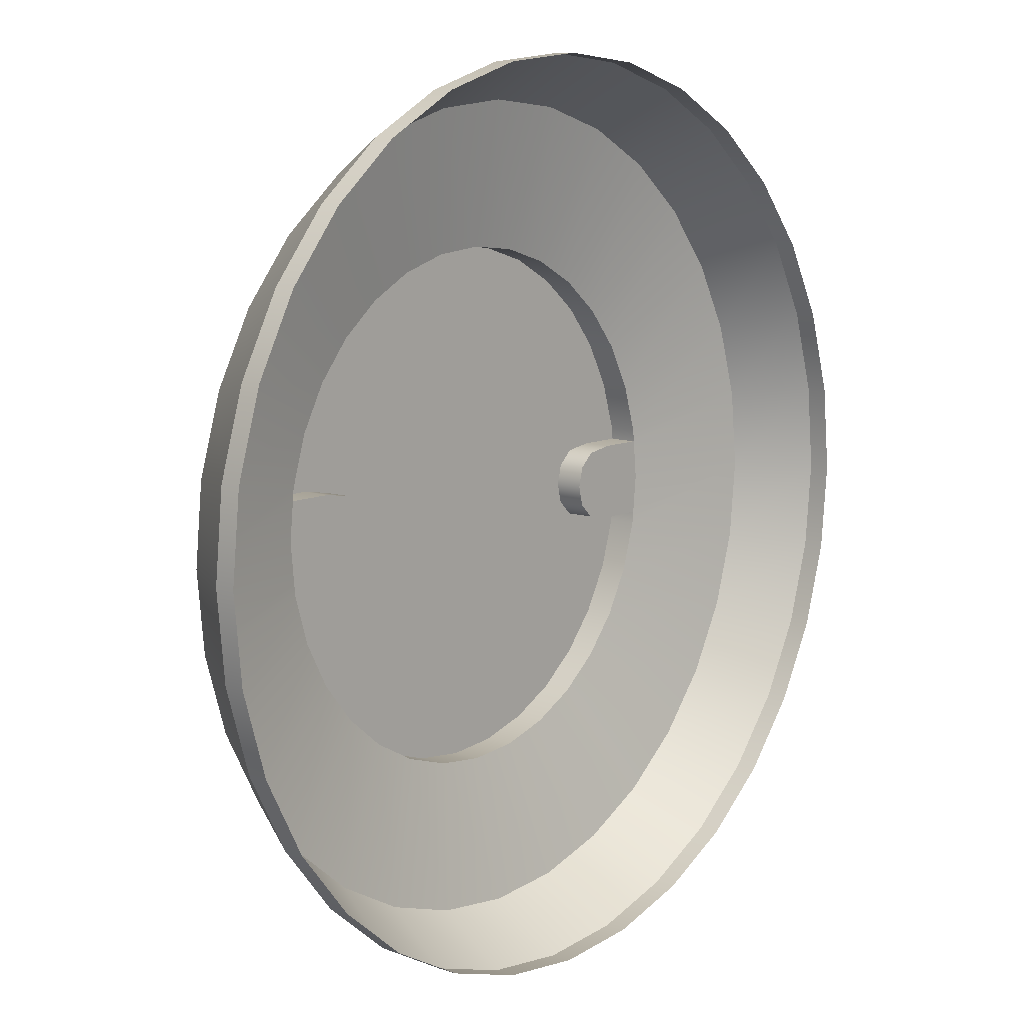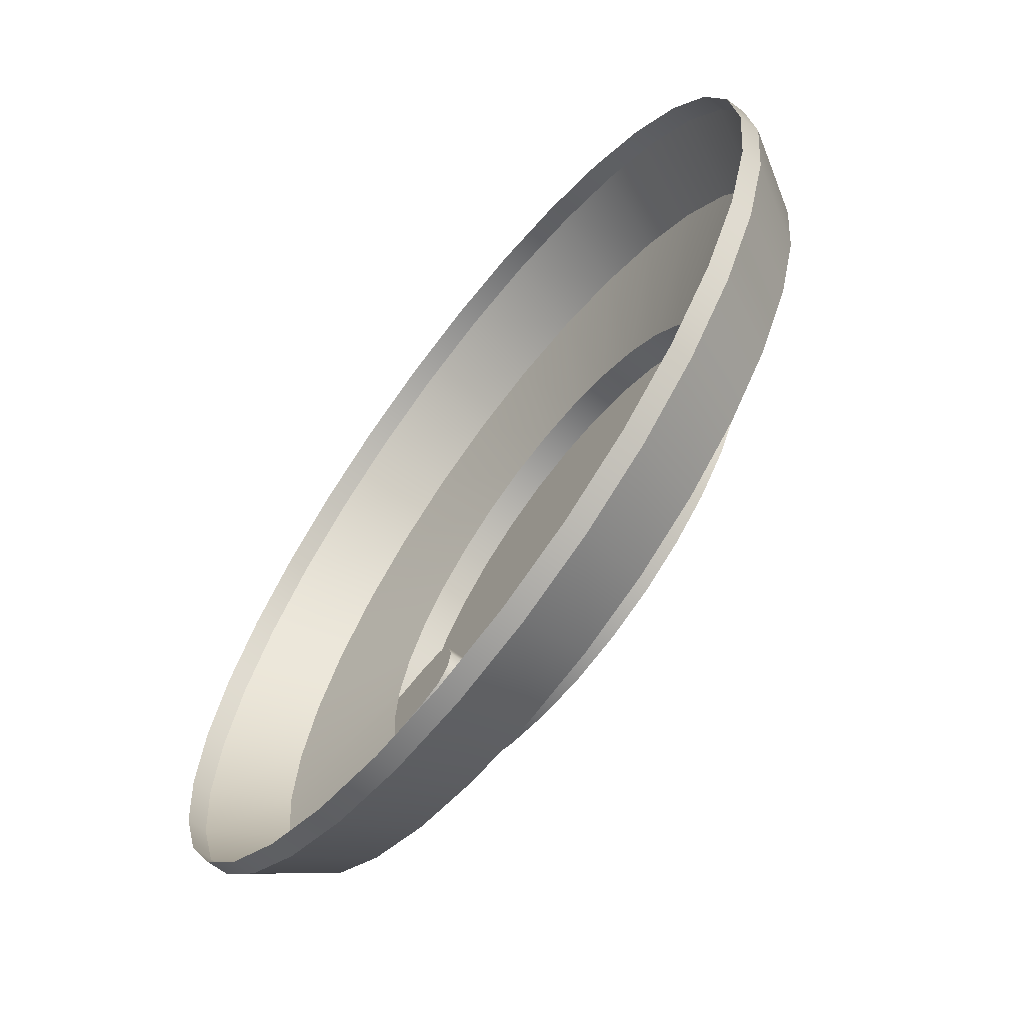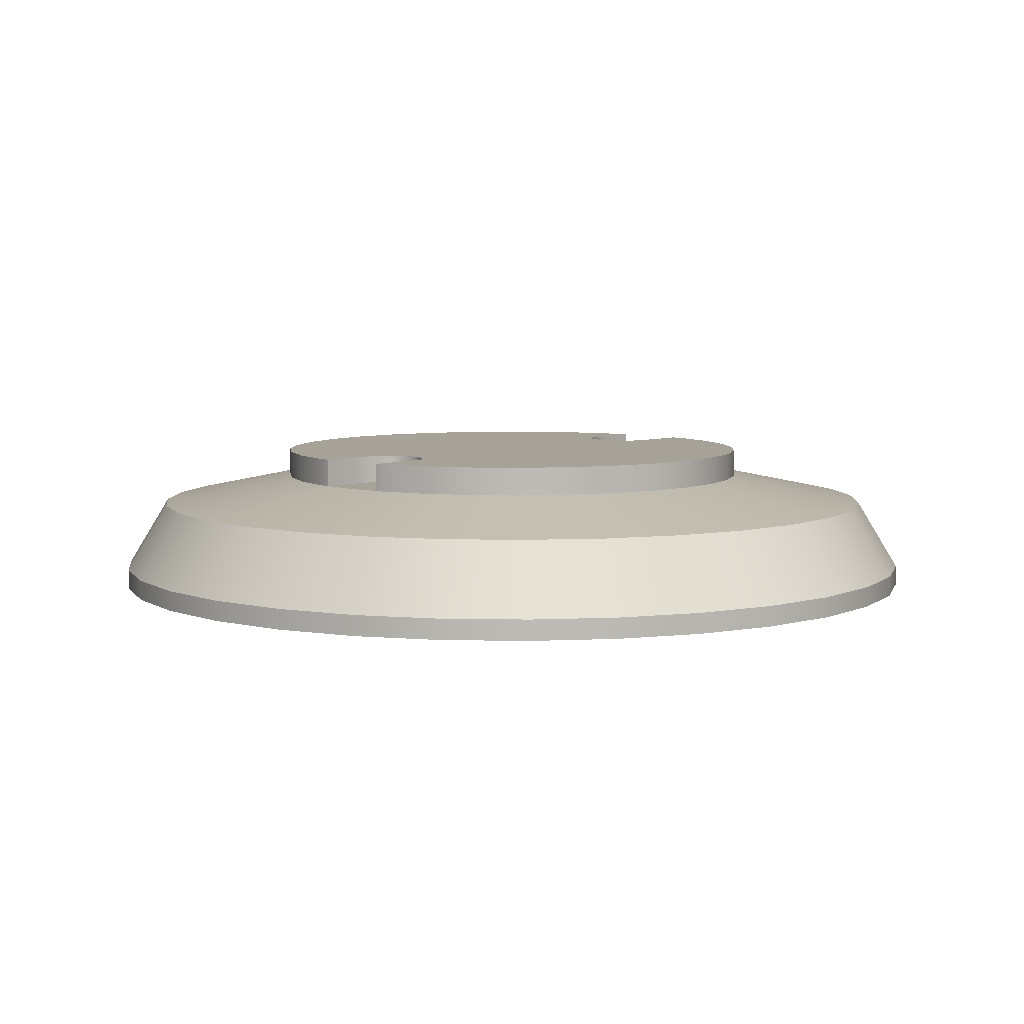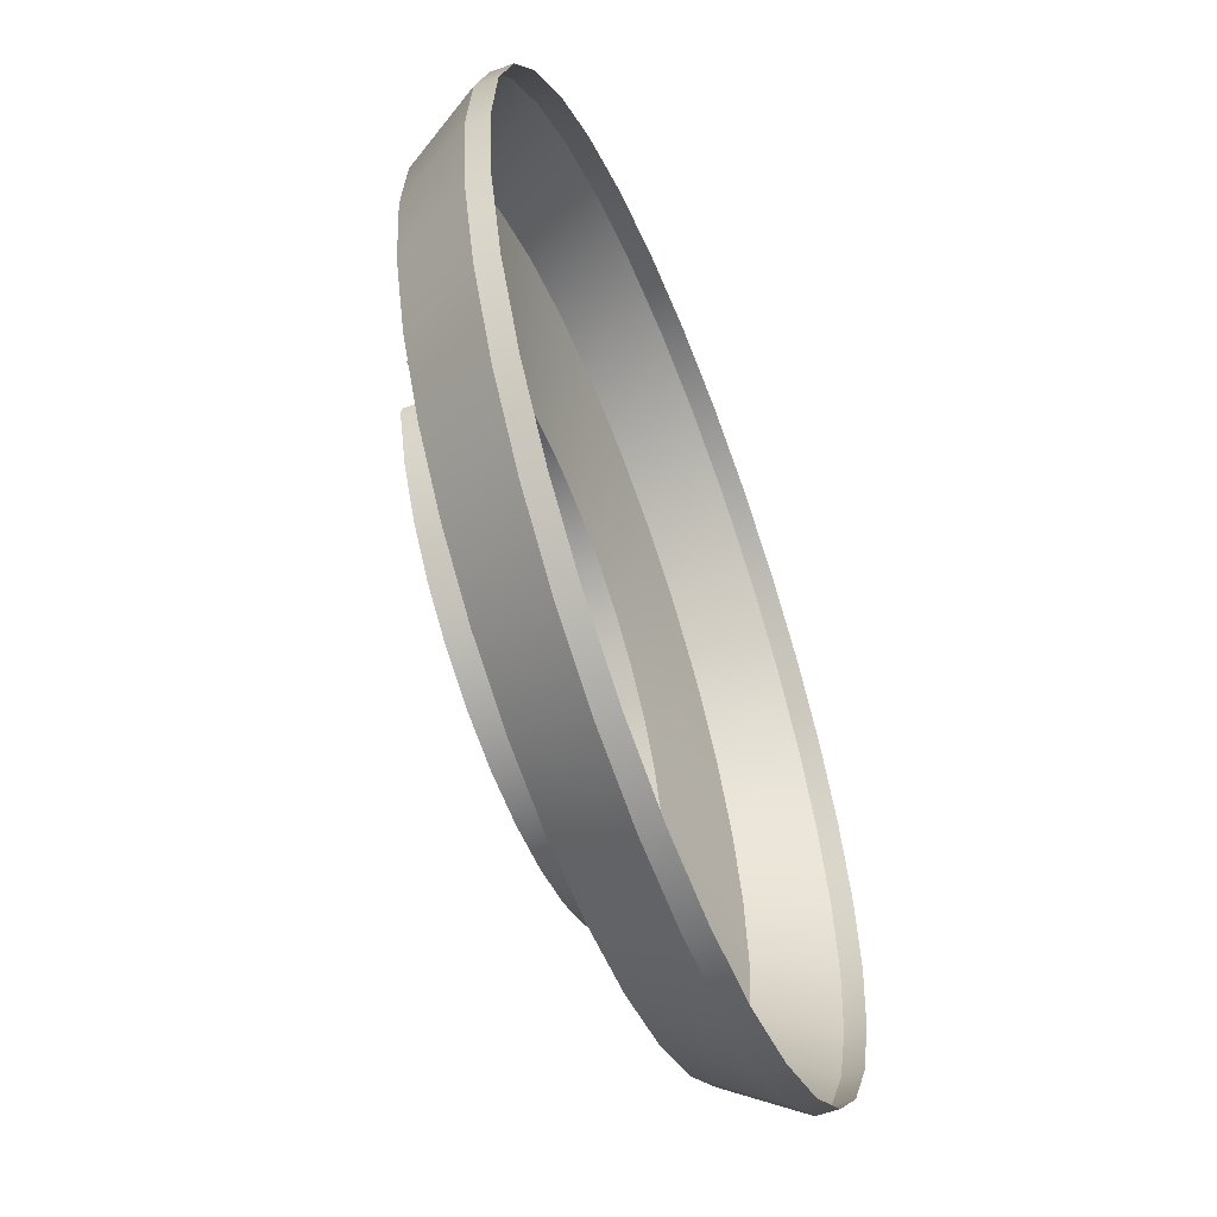
<metadata>
{"format":"obj","ext":"obj","renderer":"f3d","projection":"perspective","resolution":1024,"background":"white","views":[{"elev":9.8,"azim":-49.4,"up":"+Z"},{"elev":-65.4,"azim":52.6,"up":"+Z"},{"elev":6.4,"azim":-47.2,"up":"+Y"},{"elev":-56.7,"azim":-69.1,"up":"+Z"}]}
</metadata>
<code>
o disc8
v 0.7127 0.0407 0.1418
v 0.6556 0.1585 0
v 0.7267 0.0407 0
v 0.643 0.1585 0.1279
v 0.6057 0.1585 0.2509
v 0.6714 0.0407 0.2781
v 0.6042 0.0407 0.4037
v 0.5451 0.1585 0.3642
v 0.4636 0.1585 0.4636
v 0.5138 0.0407 0.5138
v 0.4037 0.0407 0.6042
v 0.3642 0.1585 0.5451
v 0.2509 0.1585 0.6057
v 0.2781 0.0407 0.6714
v 0.1418 0.0407 0.7127
v 0.1279 0.1585 0.643
v 0 0.1585 0.6556
v 0 0.0407 0.7267
v 0.7127 0.0065 0.1418
v 0.7127 0.0407 0.1418
v 0.7267 0.0407 0
v 0.7267 0.0065 0
v 0.6714 0.0065 0.2781
v 0.6714 0.0407 0.2781
v 0.6042 0.0065 0.4037
v 0.6042 0.0407 0.4037
v 0.5138 0.0065 0.5138
v 0.5138 0.0407 0.5138
v 0.4037 0.0065 0.6042
v 0.4037 0.0407 0.6042
v 0.2781 0.0065 0.6714
v 0.2781 0.0407 0.6714
v 0.1418 0.0065 0.7127
v 0.1418 0.0407 0.7127
v 0 0.0065 0.7267
v 0 0.0407 0.7267
v 0.4228 0.206 0
v 0.643 0.1585 0.1279
v 0.4166 0.206 0.0626
v 0.6556 0.1585 0
v 0.4147 0.206 0.08248
v 0.6057 0.1585 0.2509
v 0.3906 0.206 0.1618
v 0.5451 0.1585 0.3642
v 0.3515 0.206 0.2349
v 0.4636 0.1585 0.4636
v 0.299 0.206 0.299
v 0.3642 0.1585 0.5451
v 0.2349 0.206 0.3515
v 0.2509 0.1585 0.6057
v 0.1618 0.206 0.3906
v 0.1279 0.1585 0.643
v 0.08248 0.206 0.4147
v 0 0.1585 0.6556
v 0 0.206 0.4228
v 0.3438 0.206 0.0626
v 0.4166 0.206 0.0626
v 0.3438 0.2535 0.0626
v 0.4147 0.206 0.08248
v 0.4166 0.2535 0.0626
v 0.4166 0.206 0.0626
v 0.4147 0.2535 0.08248
v 0.3906 0.206 0.1618
v 0.3906 0.2535 0.1618
v 0.3515 0.206 0.2349
v 0.3515 0.2535 0.2349
v 0.299 0.206 0.299
v 0.299 0.2535 0.299
v 0.2349 0.206 0.3515
v 0.2349 0.2535 0.3515
v 0.1618 0.206 0.3906
v 0.1618 0.2535 0.3906
v 0.08248 0.206 0.4147
v 0.08248 0.2535 0.4147
v 0 0.206 0.4228
v 0 0.2535 0.4228
v 0.3438 0.2535 0.0626
v 0.4166 0.2535 0.0626
v 0.4147 0.2535 0.08248
v 0.3906 0.2535 0.1618
v 0 0.2535 0
v 0.3515 0.2535 0.2349
v 0.299 0.2535 0.299
v 0.2349 0.2535 0.3515
v 0.1618 0.2535 0.3906
v 0.08248 0.2535 0.4147
v 0 0.2535 0.4228
v 0.2656 0.206 0
v 0.4228 0.206 0
v 0.2733 0.206 0.03213
v 0.2972 0.2535 0.05529
v 0.2733 0.2535 0.03213
v 0.2972 0.206 0.05529
v 0.2972 0.2535 0.05529
v 0.4166 0.2535 0.0626
v 0.2733 0.2535 0.03213
v 0.4166 0.206 0.0626
v 0.3438 0.206 0.0626
v 0.2656 0.2535 0
v 0.2733 0.206 0.03213
v 0.2656 0.2535 0
v 0.2972 0.206 0.05529
v 0.2656 0.206 0
v 0.643 0.1585 -0.1279
v 0.7127 0.0407 -0.1418
v 0.6057 0.1585 -0.2509
v 0.6714 0.0407 -0.2781
v 0.5451 0.1585 -0.3642
v 0.6042 0.0407 -0.4037
v 0.4636 0.1585 -0.4636
v 0.5138 0.0407 -0.5138
v 0.3642 0.1585 -0.5451
v 0.4037 0.0407 -0.6042
v 0.2509 0.1585 -0.6057
v 0.2781 0.0407 -0.6714
v 0.1279 0.1585 -0.643
v 0.1418 0.0407 -0.7127
v 0 0.1585 -0.6556
v 0 0.0407 -0.7267
v 0.7127 0.0407 -0.1418
v 0.7127 0.0065 -0.1418
v 0.6714 0.0407 -0.2781
v 0.6714 0.0065 -0.2781
v 0.6042 0.0407 -0.4037
v 0.6042 0.0065 -0.4037
v 0.5138 0.0407 -0.5138
v 0.5138 0.0065 -0.5138
v 0.4037 0.0407 -0.6042
v 0.4037 0.0065 -0.6042
v 0.2781 0.0407 -0.6714
v 0.2781 0.0065 -0.6714
v 0.1418 0.0407 -0.7127
v 0.1418 0.0065 -0.7127
v 0 0.0407 -0.7267
v 0 0.0065 -0.7267
v 0.4166 0.206 -0.0626
v 0.4147 0.206 -0.08248
v 0.643 0.1585 -0.1279
v 0.6057 0.1585 -0.2509
v 0.3906 0.206 -0.1618
v 0.3515 0.206 -0.2349
v 0.5451 0.1585 -0.3642
v 0.4636 0.1585 -0.4636
v 0.299 0.206 -0.299
v 0.2349 0.206 -0.3515
v 0.3642 0.1585 -0.5451
v 0.2509 0.1585 -0.6057
v 0.1618 0.206 -0.3906
v 0.08248 0.206 -0.4147
v 0.1279 0.1585 -0.643
v 0 0.1585 -0.6556
v 0 0.206 -0.4228
v 0.4166 0.2535 -0.0626
v 0.4166 0.206 -0.0626
v 0.3438 0.206 -0.0626
v 0.4166 0.206 -0.0626
v 0.4147 0.2535 -0.08248
v 0.4147 0.206 -0.08248
v 0.3906 0.206 -0.1618
v 0.3906 0.2535 -0.1618
v 0.3515 0.206 -0.2349
v 0.3515 0.2535 -0.2349
v 0.299 0.206 -0.299
v 0.299 0.2535 -0.299
v 0.2349 0.206 -0.3515
v 0.2349 0.2535 -0.3515
v 0.1618 0.206 -0.3906
v 0.1618 0.2535 -0.3906
v 0.08248 0.206 -0.4147
v 0.08248 0.2535 -0.4147
v 0 0.206 -0.4228
v 0 0.2535 -0.4228
v 0.4147 0.2535 -0.08248
v 0.4166 0.2535 -0.0626
v 0.3438 0.2535 -0.0626
v 0.3906 0.2535 -0.1618
v 0.3515 0.2535 -0.2349
v 0.299 0.2535 -0.299
v 0.2349 0.2535 -0.3515
v 0.1618 0.2535 -0.3906
v 0.08248 0.2535 -0.4147
v 0 0.2535 -0.4228
v 0.2733 0.206 -0.03213
v 0.4166 0.2535 -0.0626
v 0.2972 0.2535 -0.05529
v 0.2972 0.2535 -0.05529
v 0.2733 0.206 -0.03213
v 0.2733 0.2535 -0.03213
v 0.3438 0.2535 -0.0626
v 0.2733 0.2535 -0.03213
v 0.3438 0.206 -0.0626
v 0.4166 0.206 -0.0626
v 0.2972 0.206 -0.05529
v 0.2972 0.206 -0.05529
v -0.7267 0.0407 0
v -0.643 0.1585 0.1279
v -0.7127 0.0407 0.1418
v -0.6556 0.1585 0
v -0.6057 0.1585 0.2509
v -0.6714 0.0407 0.2781
v -0.5451 0.1585 0.3642
v -0.6042 0.0407 0.4037
v -0.4636 0.1585 0.4636
v -0.5138 0.0407 0.5138
v -0.3642 0.1585 0.5451
v -0.4037 0.0407 0.6042
v -0.2509 0.1585 0.6057
v -0.2781 0.0407 0.6714
v -0.1279 0.1585 0.643
v -0.1418 0.0407 0.7127
v -0.7267 0.0407 0
v -0.7127 0.0407 0.1418
v -0.7267 0.0065 0
v -0.7127 0.0065 0.1418
v -0.6714 0.0407 0.2781
v -0.6714 0.0065 0.2781
v -0.6042 0.0407 0.4037
v -0.6042 0.0065 0.4037
v -0.5138 0.0407 0.5138
v -0.5138 0.0065 0.5138
v -0.4037 0.0407 0.6042
v -0.4037 0.0065 0.6042
v -0.2781 0.0407 0.6714
v -0.2781 0.0065 0.6714
v -0.1418 0.0407 0.7127
v -0.1418 0.0065 0.7127
v -0.4166 0.206 0.0626
v -0.6556 0.1585 0
v -0.4228 0.206 0
v -0.4147 0.206 0.08248
v -0.643 0.1585 0.1279
v -0.6057 0.1585 0.2509
v -0.3906 0.206 0.1618
v -0.3515 0.206 0.2349
v -0.5451 0.1585 0.3642
v -0.4636 0.1585 0.4636
v -0.299 0.206 0.299
v -0.2349 0.206 0.3515
v -0.3642 0.1585 0.5451
v -0.2509 0.1585 0.6057
v -0.1618 0.206 0.3906
v -0.08248 0.206 0.4147
v -0.1279 0.1585 0.643
v -0.4166 0.2535 0.0626
v -0.4166 0.206 0.0626
v -0.3438 0.206 0.0626
v -0.4166 0.206 0.0626
v -0.4147 0.2535 0.08248
v -0.4147 0.206 0.08248
v -0.3906 0.206 0.1618
v -0.3906 0.2535 0.1618
v -0.3515 0.206 0.2349
v -0.3515 0.2535 0.2349
v -0.299 0.206 0.299
v -0.299 0.2535 0.299
v -0.2349 0.206 0.3515
v -0.2349 0.2535 0.3515
v -0.1618 0.206 0.3906
v -0.1618 0.2535 0.3906
v -0.08248 0.206 0.4147
v -0.08248 0.2535 0.4147
v -0.4147 0.2535 0.08248
v -0.4166 0.2535 0.0626
v -0.3438 0.2535 0.0626
v -0.3906 0.2535 0.1618
v -0.3515 0.2535 0.2349
v -0.299 0.2535 0.299
v -0.2349 0.2535 0.3515
v -0.1618 0.2535 0.3906
v -0.08248 0.2535 0.4147
v -0.2733 0.206 0.03213
v -0.4228 0.206 0
v -0.2656 0.206 0
v -0.4166 0.2535 0.0626
v -0.2972 0.2535 0.05529
v -0.2972 0.2535 0.05529
v -0.2733 0.206 0.03213
v -0.2733 0.2535 0.03213
v -0.3438 0.2535 0.0626
v -0.2733 0.2535 0.03213
v -0.3438 0.206 0.0626
v -0.4166 0.206 0.0626
v -0.2656 0.206 0
v -0.2656 0.2535 0
v -0.2972 0.206 0.05529
v -0.2656 0.2535 0
v -0.2972 0.206 0.05529
v -0.7127 0.0407 -0.1418
v -0.643 0.1585 -0.1279
v -0.6057 0.1585 -0.2509
v -0.6714 0.0407 -0.2781
v -0.6042 0.0407 -0.4037
v -0.5451 0.1585 -0.3642
v -0.4636 0.1585 -0.4636
v -0.5138 0.0407 -0.5138
v -0.4037 0.0407 -0.6042
v -0.3642 0.1585 -0.5451
v -0.2509 0.1585 -0.6057
v -0.2781 0.0407 -0.6714
v -0.1418 0.0407 -0.7127
v -0.1279 0.1585 -0.643
v -0.7127 0.0065 -0.1418
v -0.7127 0.0407 -0.1418
v -0.6714 0.0065 -0.2781
v -0.6714 0.0407 -0.2781
v -0.6042 0.0065 -0.4037
v -0.6042 0.0407 -0.4037
v -0.5138 0.0065 -0.5138
v -0.5138 0.0407 -0.5138
v -0.4037 0.0065 -0.6042
v -0.4037 0.0407 -0.6042
v -0.2781 0.0065 -0.6714
v -0.2781 0.0407 -0.6714
v -0.1418 0.0065 -0.7127
v -0.1418 0.0407 -0.7127
v -0.643 0.1585 -0.1279
v -0.4166 0.206 -0.0626
v -0.4147 0.206 -0.08248
v -0.6057 0.1585 -0.2509
v -0.3906 0.206 -0.1618
v -0.5451 0.1585 -0.3642
v -0.3515 0.206 -0.2349
v -0.4636 0.1585 -0.4636
v -0.299 0.206 -0.299
v -0.3642 0.1585 -0.5451
v -0.2349 0.206 -0.3515
v -0.2509 0.1585 -0.6057
v -0.1618 0.206 -0.3906
v -0.1279 0.1585 -0.643
v -0.08248 0.206 -0.4147
v -0.3438 0.206 -0.0626
v -0.4166 0.206 -0.0626
v -0.3438 0.2535 -0.0626
v -0.4147 0.206 -0.08248
v -0.4166 0.2535 -0.0626
v -0.4166 0.206 -0.0626
v -0.4147 0.2535 -0.08248
v -0.3906 0.206 -0.1618
v -0.3906 0.2535 -0.1618
v -0.3515 0.206 -0.2349
v -0.3515 0.2535 -0.2349
v -0.299 0.206 -0.299
v -0.299 0.2535 -0.299
v -0.2349 0.206 -0.3515
v -0.2349 0.2535 -0.3515
v -0.1618 0.206 -0.3906
v -0.1618 0.2535 -0.3906
v -0.08248 0.206 -0.4147
v -0.08248 0.2535 -0.4147
v -0.3438 0.2535 -0.0626
v -0.4166 0.2535 -0.0626
v -0.4147 0.2535 -0.08248
v -0.3906 0.2535 -0.1618
v -0.3515 0.2535 -0.2349
v -0.299 0.2535 -0.299
v -0.2349 0.2535 -0.3515
v -0.1618 0.2535 -0.3906
v -0.08248 0.2535 -0.4147
v -0.2733 0.206 -0.03213
v -0.2972 0.2535 -0.05529
v -0.2733 0.2535 -0.03213
v -0.2972 0.206 -0.05529
v -0.2972 0.2535 -0.05529
v -0.4166 0.2535 -0.0626
v -0.2733 0.2535 -0.03213
v -0.4166 0.206 -0.0626
v -0.3438 0.206 -0.0626
v -0.2733 0.206 -0.03213
v -0.2972 0.206 -0.05529
f 61 60 59
f 60 62 59
f 63 59 62
f 62 64 63
f 65 63 64
f 64 66 65
f 67 65 66
f 66 68 67
f 69 67 68
f 68 70 69
f 71 69 70
f 70 72 71
f 73 71 72
f 72 74 73
f 75 73 74
f 74 76 75
f 76 260 75
f 260 76 261
f 261 258 260
f 258 261 259
f 259 256 258
f 256 259 257
f 257 254 256
f 254 257 255
f 255 252 254
f 252 255 253
f 253 250 252
f 250 253 251
f 251 249 250
f 249 251 248
f 249 248 247
f 247 248 274
f 3 2 1
f 2 4 1
f 3 104 2
f 1 4 6
f 105 104 3
f 6 4 5
f 106 104 105
f 6 5 7
f 107 106 105
f 5 8 7
f 107 108 106
f 7 8 10
f 109 108 107
f 10 8 9
f 110 108 109
f 10 9 11
f 111 110 109
f 9 12 11
f 111 112 110
f 11 12 14
f 113 112 111
f 14 12 13
f 114 112 113
f 14 13 15
f 115 114 113
f 13 16 15
f 115 116 114
f 15 16 18
f 117 116 115
f 18 16 17
f 118 116 117
f 18 17 210
f 119 118 117
f 17 209 210
f 119 301 118
f 210 209 208
f 300 301 119
f 208 209 207
f 298 301 300
f 208 207 206
f 299 298 300
f 207 205 206
f 299 297 298
f 206 205 204
f 296 297 299
f 204 205 203
f 294 297 296
f 204 203 202
f 295 294 296
f 203 201 202
f 295 293 294
f 202 201 200
f 292 293 295
f 200 201 199
f 290 293 292
f 200 199 197
f 291 290 292
f 199 196 197
f 291 289 290
f 197 196 195
f 288 289 291
f 195 196 198
f 198 289 288
f 195 198 288
f 21 20 19
f 19 22 21
f 23 19 20
f 22 120 21
f 20 24 23
f 120 22 121
f 25 23 24
f 121 122 120
f 24 26 25
f 122 121 123
f 27 25 26
f 123 124 122
f 26 28 27
f 124 123 125
f 29 27 28
f 125 126 124
f 28 30 29
f 126 125 127
f 31 29 30
f 127 128 126
f 30 32 31
f 128 127 129
f 33 31 32
f 129 130 128
f 32 34 33
f 130 129 131
f 35 33 34
f 131 132 130
f 34 36 35
f 132 131 133
f 36 226 35
f 133 134 132
f 226 36 225
f 134 133 135
f 225 224 226
f 315 134 135
f 224 225 223
f 135 314 315
f 223 222 224
f 313 315 314
f 222 223 221
f 314 312 313
f 221 220 222
f 311 313 312
f 220 221 219
f 312 310 311
f 219 218 220
f 309 311 310
f 218 219 217
f 310 308 309
f 217 216 218
f 307 309 308
f 216 217 215
f 308 306 307
f 215 214 216
f 305 307 306
f 214 215 212
f 306 304 305
f 212 213 214
f 303 305 304
f 213 212 211
f 304 302 303
f 302 213 211
f 211 303 302
f 39 38 37
f 39 41 38
f 40 37 38
f 42 38 41
f 37 40 136
f 41 43 42
f 40 137 136
f 42 43 44
f 138 137 40
f 45 44 43
f 138 140 137
f 46 44 45
f 140 138 139
f 45 47 46
f 140 139 141
f 46 47 48
f 142 141 139
f 49 48 47
f 142 144 141
f 50 48 49
f 144 142 143
f 49 51 50
f 144 143 145
f 50 51 52
f 146 145 143
f 53 52 51
f 146 148 145
f 54 52 53
f 148 146 147
f 53 55 54
f 148 147 149
f 55 243 54
f 150 149 147
f 243 55 242
f 150 152 149
f 243 242 240
f 152 150 151
f 241 240 242
f 330 152 151
f 241 239 240
f 151 329 330
f 239 241 238
f 330 329 328
f 239 238 236
f 327 328 329
f 237 236 238
f 326 328 327
f 237 235 236
f 327 325 326
f 235 237 234
f 326 325 324
f 235 234 232
f 323 324 325
f 233 232 234
f 322 324 323
f 233 231 232
f 323 321 322
f 231 233 230
f 322 321 320
f 231 230 228
f 319 320 321
f 228 230 227
f 318 320 319
f 229 228 227
f 319 316 318
f 228 229 316
f 317 318 316
f 317 316 229
f 58 57 56
f 58 95 57
f 94 58 56
f 93 94 56
f 94 93 92
f 93 100 92
f 92 100 99
f 100 103 99
f 99 103 188
f 188 103 187
f 188 187 186
f 186 187 193
f 193 189 186
f 155 189 193
f 155 153 189
f 155 154 153
f 79 78 77
f 80 79 77
f 80 77 91
f 80 91 81
f 82 80 81
f 81 91 96
f 83 82 81
f 96 101 81
f 84 83 81
f 81 101 190
f 85 84 81
f 86 85 81
f 87 86 81
f 81 270 87
f 81 269 270
f 81 268 269
f 81 267 268
f 81 266 267
f 190 185 81
f 81 265 266
f 81 185 176
f 185 175 176
f 175 173 176
f 175 174 173
f 81 176 177
f 81 177 178
f 81 178 179
f 81 179 180
f 81 180 181
f 81 181 182
f 182 358 81
f 358 357 81
f 357 356 81
f 356 355 81
f 355 354 81
f 354 353 81
f 353 360 81
f 353 350 360
f 353 352 350
f 352 351 350
f 81 360 365
f 365 286 81
f 81 286 280
f 280 275 81
f 81 275 265
f 275 264 265
f 264 262 265
f 264 263 262
f 90 89 88
f 88 89 183
f 90 102 89
f 89 194 183
f 102 98 89
f 98 97 89
f 89 191 194
f 89 192 191
f 158 157 156
f 156 157 184
f 158 160 157
f 160 158 159
f 159 162 160
f 162 159 161
f 161 164 162
f 164 161 163
f 163 166 164
f 166 163 165
f 165 168 166
f 168 165 167
f 167 170 168
f 170 167 169
f 169 172 170
f 172 169 171
f 349 172 171
f 171 348 349
f 347 349 348
f 348 346 347
f 345 347 346
f 346 344 345
f 343 345 344
f 344 342 343
f 341 343 342
f 342 340 341
f 339 341 340
f 340 338 339
f 337 339 338
f 338 334 337
f 335 337 334
f 336 335 334
f 246 245 244
f 246 244 279
f 246 279 285
f 285 279 276
f 276 277 285
f 278 277 276
f 278 283 277
f 284 283 278
f 368 283 284
f 361 368 284
f 362 368 361
f 363 362 361
f 362 363 331
f 363 333 331
f 333 332 331
f 333 364 332
f 273 272 271
f 272 287 271
f 359 272 273
f 272 281 287
f 272 282 281
f 359 369 272
f 369 367 272
f 367 366 272

</code>
